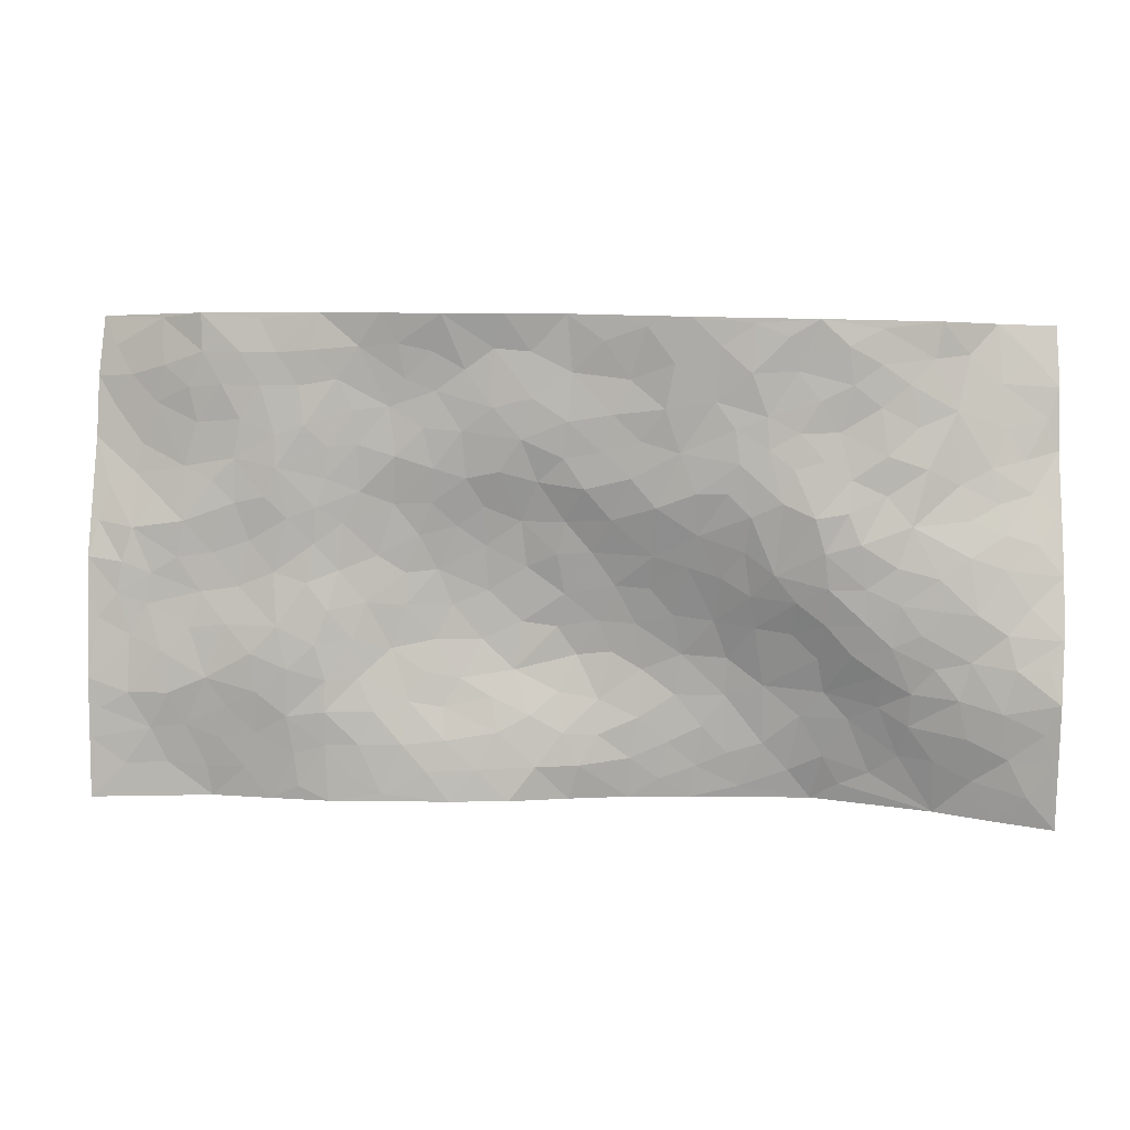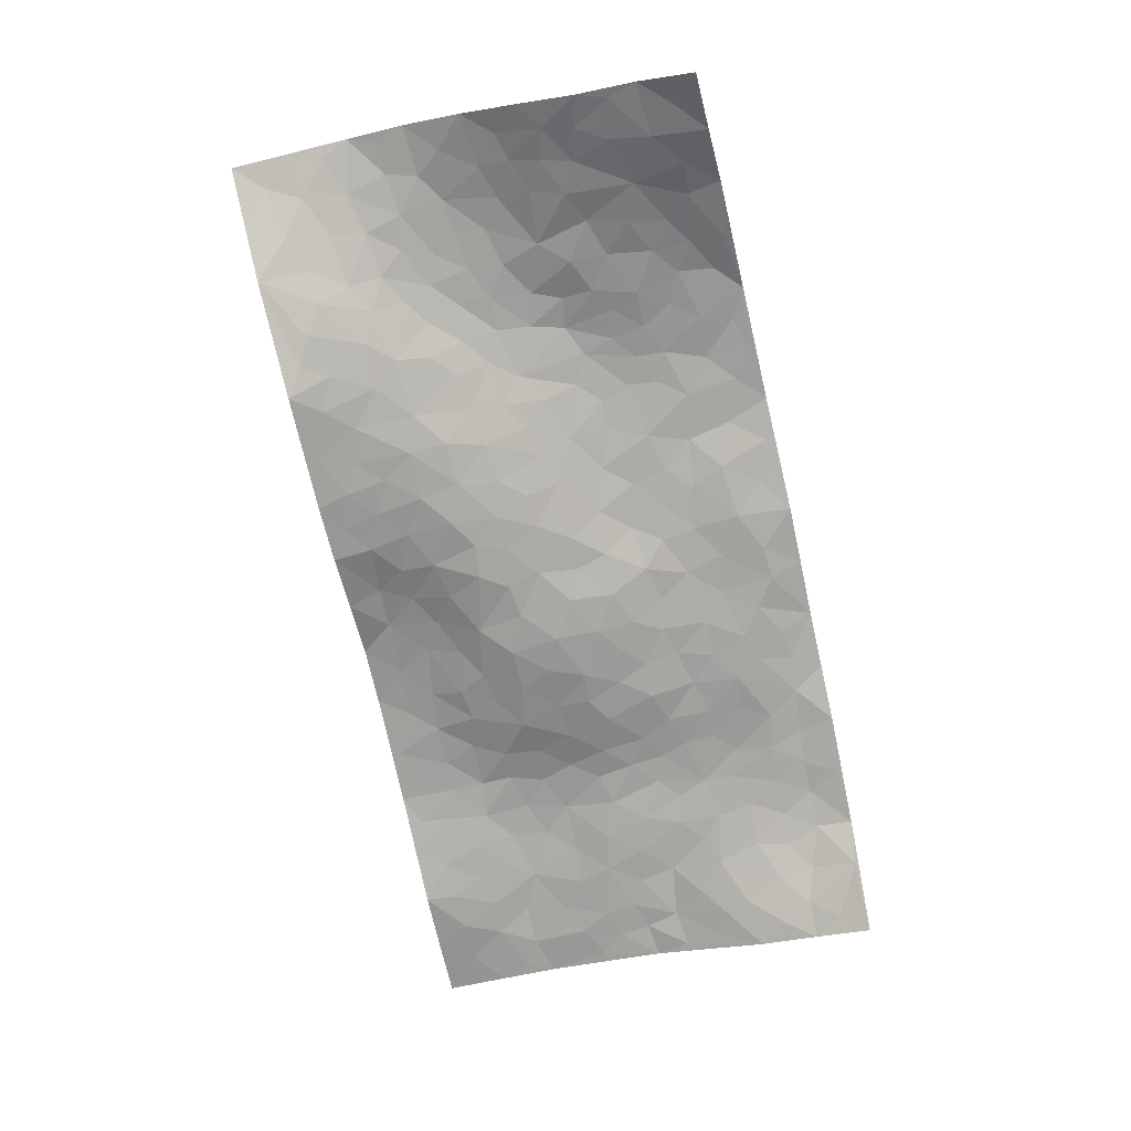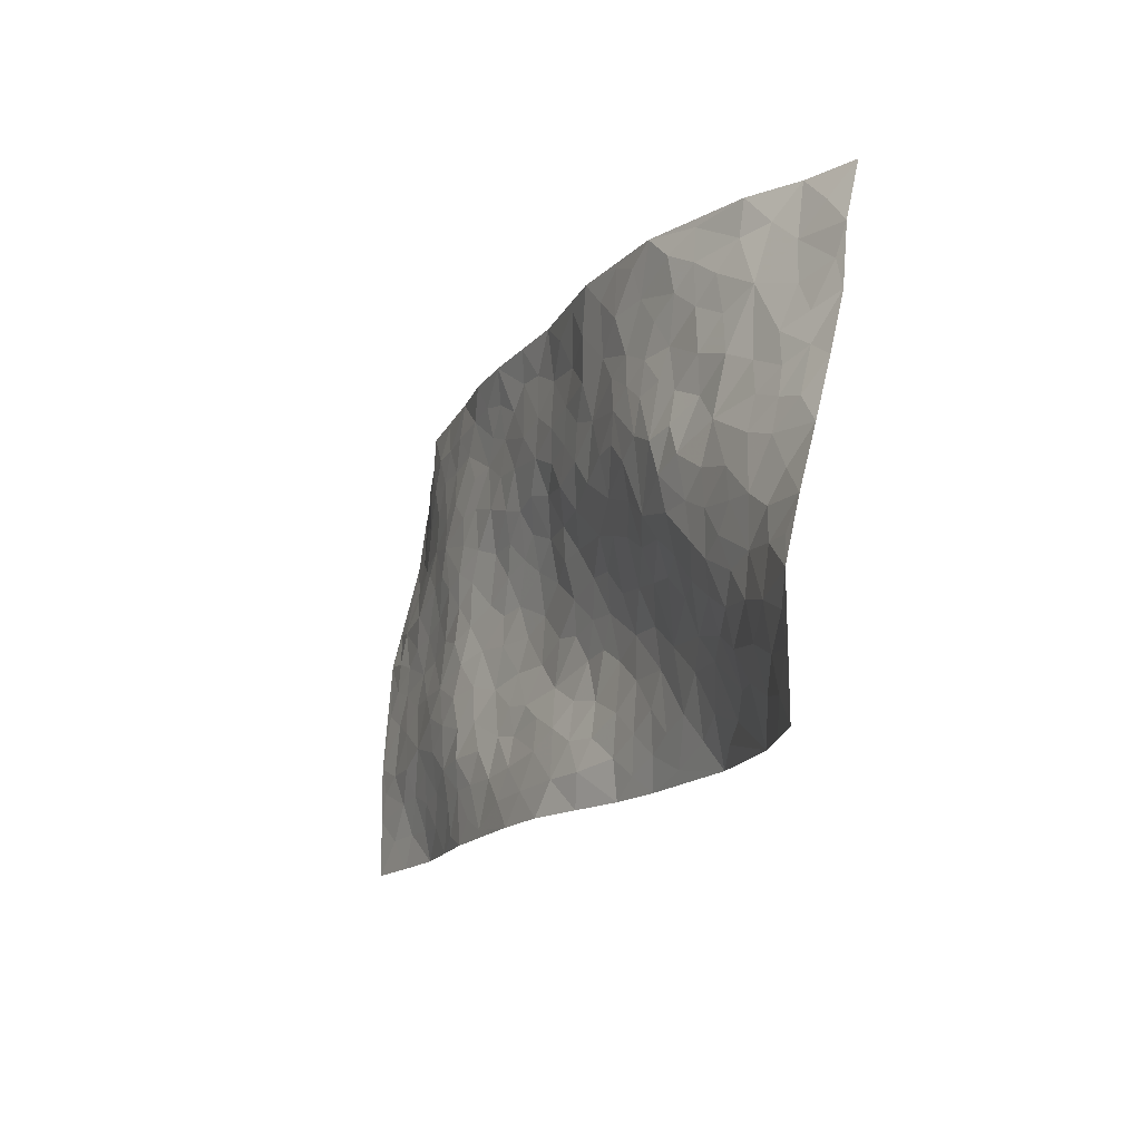
<metadata>
{"format":"obj","ext":"obj","renderer":"f3d","projection":"perspective","resolution":1024,"background":"white","views":[{"elev":7.3,"azim":-1.3,"up":"+Y"},{"elev":-66.0,"azim":102.4,"up":"+Z"},{"elev":-15.8,"azim":58.9,"up":"+Y"}]}
</metadata>
<code>
v 3.227 -0.2041 0.07764
v 3.211 -1.191 0.2405
v 1.303 -0.1858 -0.1407
v 1.269 -1.174 -0.02268
v 3.045 -0.5845 0.17
v 3.229 -0.6934 0.187
v 3.107 -0.5517 0.1589
v 2.252 -0.1792 0.1088
v 3.228 -0.4498 0.1203
v 3.172 -0.534 0.148
v 2.988 -0.1941 0.1421
v 3.229 -0.3251 0.1091
v 2.96 -0.4834 0.1685
v 3.106 -0.1997 0.1014
v 3.091 -0.4827 0.1504
v 2.743 -0.1885 0.183
v 3.208 -0.3869 0.118
v 2.542 -0.3499 0.1576
v 3.026 -0.5145 0.159
v 3.112 -0.3168 0.1214
v 3.174 -0.2625 0.1043
v 3.046 -0.2592 0.126
v 2.924 -0.3175 0.16
v 2.976 -0.267 0.1451
v 3.124 -0.4035 0.1322
v 3.159 -0.4671 0.1355
v 3.02 -0.37 0.1483
v 2.942 -0.4007 0.1599
v 3.113 -0.6792 0.1877
v 3.229 -0.5716 0.1529
v 2.99 -1.18 0.1243
v 2.785 -0.41 0.1678
v 1.991 -0.3319 0.06065
v 3.217 -0.9403 0.2469
v 2.613 -0.5776 0.1605
v 3.027 -0.9413 0.1881
v 3.044 -1.019 0.1851
v 2.827 -0.6301 0.1843
v 2.846 -0.793 0.1713
v 2.753 -1.169 0.04209
v 3.199 -0.8781 0.2297
v 2.908 -0.7505 0.1822
v 2.649 -0.9278 0.07563
v 2.757 -0.467 0.1736
v 2.708 -0.4114 0.1713
v 2.745 -0.349 0.1736
v 2.701 -0.8163 0.1209
v 2.617 -0.7401 0.1221
v 2.089 -0.6458 0.03095
v 2.581 -0.4049 0.1634
v 2.466 -0.7841 0.06867
v 2.629 -0.8067 0.1037
v 2.552 -0.2411 0.1684
v 2.876 -0.896 0.1553
v 2.643 -0.3792 0.1707
v 3.118 -0.808 0.205
v 2.286 -0.5265 0.1002
v 2.194 -0.5145 0.07286
v 1.955 -0.6243 0.02949
v 2.35 -0.7247 0.06047
v 2.42 -0.73 0.07232
v 2.163 -0.8024 0.02643
v 2.88 -0.5355 0.1695
v 2.995 -0.7626 0.1926
v 3.189 -1.001 0.2353
v 2.811 -0.3174 0.1733
v 2.619 -0.1968 0.1747
v 3.043 -0.6559 0.1875
v 2.867 -0.3616 0.1668
v 2.867 -0.2078 0.1634
v 2.495 -0.1843 0.1665
v 2.867 -0.2776 0.1674
v 2.799 -0.2411 0.1792
v 2.683 -0.2231 0.1799
v 2.701 -0.2898 0.1739
v 3.134 -0.8759 0.2163
v 3.206 -1.066 0.2408
v 2.984 -0.6978 0.1907
v 2.256 -1.168 0.04658
v 3.049 -0.8642 0.194
v 2.809 -0.503 0.1737
v 2.758 -0.6482 0.1784
v 2.249 -0.7438 0.04308
v 2.303 -0.6569 0.06645
v 2.249 -0.5941 0.06911
v 2.376 -0.3076 0.1244
v 2.818 -0.855 0.1501
v 3.163 -0.7541 0.1983
v 2.978 -0.8789 0.181
v 2.696 -0.4829 0.1744
v 2.88 -0.4567 0.1715
v 2.755 -0.8682 0.1205
v 2.425 -0.662 0.09418
v 2.511 -0.6169 0.1272
v 2.894 -0.8365 0.1729
v 2.263 -0.2942 0.1004
v 2.662 -0.6945 0.1497
v 2.59 -0.4723 0.1649
v 2.492 -0.6819 0.1051
v 2.428 -0.5625 0.1229
v 3.225 -0.8169 0.2207
v 2.951 -0.811 0.1855
v 3.06 -0.7689 0.1994
v 2.612 -0.2947 0.174
v 2.767 -0.7198 0.1689
v 2.93 -0.5953 0.1778
v 2.378 -0.5041 0.1202
v 2.398 -0.4296 0.1274
v 2.766 -0.7962 0.15
v 2.147 -0.9014 0.02805
v 2.254 -0.3922 0.1019
v 2.322 -0.452 0.1112
v 2.245 -0.4655 0.09429
v 2.675 -0.5495 0.1743
v 2.444 -0.3653 0.1442
v 2.901 -0.6762 0.1834
v 2.803 -0.5686 0.1818
v 2.738 -0.5784 0.183
v 2.558 -0.7035 0.1155
v 2.505 -0.5326 0.1438
v 2.603 -0.6495 0.1411
v 2.474 -0.4526 0.1395
v 2.341 -0.589 0.09562
v 2.841 -0.719 0.1765
v 2.342 -0.3772 0.1189
v 2.462 -0.2753 0.1546
v 2.646 -0.4432 0.1707
v 3.177 -0.6306 0.1757
v 3.116 -0.6128 0.1747
v 2.162 -0.5952 0.04755
v 2.042 -0.4126 0.06586
v 2.172 -0.6889 0.03588
v 2.234 -0.6617 0.05625
v 2.087 -0.566 0.04549
v 1.459 -0.6724 -0.009554
v 2.033 -0.6065 0.03411
v 1.985 -0.488 0.05352
v 2.094 -0.7393 0.0207
v 2.134 -1.168 0.06639
v 2.548 -0.7945 0.08384
v 1.828 -1.053 0.04681
v 1.763 -1.172 0.03622
v 2.474 -0.9521 0.04298
v 2.316 -1.035 0.04576
v 2.568 -0.5322 0.1564
v 2.707 -0.7501 0.1472
v 2.325 -0.2318 0.1233
v 2.408 -0.2028 0.1449
v 2.128 -0.1788 0.09837
v 2.244 -1.03 0.05376
v 2.274 -0.8711 0.02691
v 1.828 -0.3708 0.04448
v 1.909 -0.4641 0.04878
v 1.659 -0.7011 0.02265
v 1.725 -0.721 0.03417
v 1.794 -0.3094 0.04168
v 1.726 -0.402 0.03783
v 1.836 -0.5355 0.03759
v 2.234 -0.8124 0.03035
v 2.316 -0.7993 0.04126
v 2.405 -0.9006 0.03627
v 2.344 -0.8642 0.03484
v 2.318 -0.9621 0.03732
v 2.393 -0.8048 0.0497
v 2.236 -0.9456 0.038
v 2.01 -1.169 0.06315
v 2.277 -1.097 0.05563
v 2.529 -1.018 0.04728
v 2.458 -1.051 0.04097
v 2.576 -0.9528 0.05539
v 2.504 -1.169 0.02861
v 2.487 -0.8676 0.0524
v 2.576 -0.8727 0.06741
v 2.398 -1 0.04144
v 2.379 -1.168 0.02865
v 2.036 -0.9182 0.03249
v 2.081 -0.8398 0.01936
v 1.926 -0.7683 0.02486
v 1.992 -0.6955 0.02131
v 1.987 -0.8389 0.02125
v 1.827 -0.9175 0.03842
v 1.896 -0.8566 0.02609
v 1.968 -0.9058 0.03175
v 2.189 -1.098 0.06274
v 2.178 -0.9925 0.05203
v 2.11 -1.027 0.05673
v 2.004 -1.044 0.05437
v 1.932 -0.966 0.03853
v 2.022 -0.7681 0.01832
v 3.123 -1.057 0.208
v 2.933 -1.001 0.1459
v 3.11 -0.9644 0.2133
v 3.1 -1.186 0.1839
v 3.158 -1.13 0.2211
v 3.058 -1.107 0.1703
v 2.984 -1.07 0.1498
v 2.865 -1.106 0.09124
v 2.918 -1.066 0.1198
v 2.936 -0.9319 0.1628
v 2.818 -0.992 0.1038
v 2.875 -0.963 0.1324
v 2.772 -1.075 0.07386
v 2.652 -1.051 0.05779
v 2.807 -1.134 0.06851
v 2.724 -0.9909 0.0809
v 2.705 -1.108 0.05253
v 2.606 -1.144 0.03926
v 2.769 -0.9378 0.1027
v 2.58 -1.073 0.04791
v 2.518 -1.102 0.03787
v 2.099 -0.9557 0.04237
v 2 -0.9764 0.03948
v 2.067 -1.103 0.06255
v 1.859 -0.9847 0.04557
v 1.916 -1.053 0.05127
v 1.872 -1.155 0.04842
v 1.966 -1.109 0.05815
v 1.811 -1.121 0.04333
v 1.871 -0.6667 0.02498
v 1.926 -0.7019 0.0229
v 1.767 -0.7776 0.0405
v 1.819 -0.8379 0.03725
v 1.845 -0.7615 0.03057
v 1.898 -0.3643 0.04738
v 1.768 -0.509 0.03845
v 1.791 -0.6963 0.03116
v 1.904 -0.5611 0.0323
v 2.382 -1.085 0.03862
v 2.442 -1.129 0.03433
v 1.93 -0.3075 0.0562
v 1.639 -0.1899 0.01007
v 2.051 -0.5078 0.05587
v 1.98 -0.5585 0.04095
v 1.665 -0.4226 0.02684
v 1.52 -1.171 -0.02096
v 1.287 -0.4313 -0.09743
v 1.759 -0.9856 0.04531
v 1.533 -0.6628 -0.001509
v 1.762 -0.9202 0.0436
v 1.273 -0.6747 -0.03964
v 1.581 -0.4696 0.008364
v 1.741 -0.6423 0.03212
v 1.477 -0.4879 -0.0227
v 1.688 -0.5904 0.02952
v 1.76 -0.1762 0.03579
v 2.161 -0.4279 0.0839
v 1.744 -0.2514 0.03765
v 2.117 -0.4942 0.06863
v 1.833 -0.441 0.04345
v 1.387 -0.4442 -0.06142
v 1.609 -0.637 0.01164
v 1.671 -0.257 0.02326
v 1.801 -0.6 0.0334
v 1.642 -0.5469 0.02474
v 1.964 -0.4071 0.05561
v 1.771 -0.446 0.04087
v 1.986 -0.2533 0.06909
v 1.881 -0.1773 0.06872
v 2.004 -0.1785 0.08773
v 2.05 -0.2894 0.07206
v 2.183 -0.3456 0.09123
v 2.106 -0.365 0.08074
v 1.637 -0.3226 0.01776
v 1.474 -0.5986 -0.005573
v 1.505 -0.3979 -0.01706
v 1.598 -0.256 0.01041
v 1.581 -0.5601 0.01058
v 1.533 -0.5151 -0.0005135
v 1.373 -0.5049 -0.05618
v 1.506 -0.7431 -0.004145
v 1.558 -0.3215 0.001218
v 1.489 -0.327 -0.02163
v 1.415 -0.5448 -0.03361
v 1.317 -0.5278 -0.06479
v 1.366 -0.6138 -0.0283
v 1.667 -0.4879 0.02996
v 1.436 -0.2841 -0.04653
v 1.917 -0.2382 0.06424
v 1.838 -0.2433 0.0514
v 2.181 -0.2535 0.08993
v 2.109 -0.2474 0.08187
v 1.27 -0.9244 -0.02081
v 1.519 -0.2557 -0.01307
v 1.595 -0.3913 0.009986
v 1.294 -0.6012 -0.05255
v 1.344 -0.6841 -0.0254
v 1.448 -0.4282 -0.03765
v 1.716 -0.3229 0.03064
v 1.518 -0.1781 -0.01852
v 1.747 -0.5686 0.03653
v 1.331 -0.245 -0.1071
v 1.292 -0.3071 -0.1132
v 1.419 -0.3589 -0.05335
v 1.366 -0.3044 -0.08136
v 1.433 -0.1886 -0.06485
v 1.329 -0.3689 -0.0931
v 1.585 -0.7311 0.008611
v 1.557 -0.8077 0.01441
v 1.663 -0.8102 0.03586
v 1.423 -0.8666 -0.005405
v 1.617 -0.9459 0.02808
v 1.293 -0.7997 -0.0276
v 1.482 -0.8171 -0.001108
v 1.395 -0.7705 -0.01835
v 1.515 -0.9187 0.01212
v 1.404 -0.7058 -0.01828
v 1.334 -0.749 -0.02487
v 1.357 -0.8346 -0.0201
v 1.608 -0.8668 0.03064
v 1.683 -0.8981 0.03998
v 1.74 -0.8482 0.04355
v 1.396 -1.027 -0.01474
v 1.538 -1.045 0.0009197
v 1.436 -0.9519 0.0003155
v 1.351 -0.953 -0.01344
v 1.469 -1.019 -0.006508
v 1.272 -1.049 -0.02165
v 1.555 -0.9768 0.01232
v 1.294 -0.9864 -0.01952
v 1.51 -1.105 -0.01288
v 1.395 -1.173 -0.02321
v 1.642 -1.172 0.007776
v 1.43 -1.1 -0.02068
v 1.342 -1.103 -0.02071
v 1.591 -1.108 0.002743
v 1.694 -1.075 0.02835
v 1.759 -1.055 0.03996
v 1.702 -1.143 0.02509
v 1.68 -0.9961 0.03369
v 1.614 -1.035 0.01526
f 29 6 128
f 12 21 20
f 26 10 9
f 55 45 46
f 27 19 15
f 26 9 17
f 101 6 88
f 12 1 21
f 7 15 19
f 125 86 96
f 84 123 85
f 129 29 128
f 25 27 15
f 12 20 17
f 73 75 66
f 22 14 11
f 26 17 25
f 9 12 17
f 25 15 26
f 5 129 7
f 52 146 48
f 55 18 50
f 7 19 5
f 20 27 25
f 124 82 105
f 41 76 34
f 20 14 22
f 14 20 21
f 14 21 1
f 24 22 11
f 24 27 22
f 72 66 69
f 69 32 91
f 70 24 11
f 24 23 27
f 17 20 25
f 27 20 22
f 10 15 7
f 10 26 15
f 23 28 27
f 27 13 19
f 28 23 69
f 13 27 28
f 119 121 94
f 10 7 129
f 6 30 128
f 9 10 30
f 36 192 80
f 80 102 89
f 118 81 44
f 64 103 78
f 115 126 86
f 45 32 46
f 91 63 13
f 129 68 29
f 95 87 54
f 95 54 199
f 202 40 204
f 82 97 105
f 29 88 6
f 18 55 104
f 148 126 71
f 38 82 124
f 50 18 122
f 117 82 38
f 5 19 106
f 82 117 118
f 80 64 102
f 127 45 55
f 194 77 190
f 98 35 114
f 39 124 105
f 127 50 98
f 106 19 13
f 66 75 46
f 39 95 42
f 63 117 38
f 95 89 102
f 101 56 76
f 51 140 99
f 18 53 126
f 62 83 132
f 45 127 90
f 112 113 57
f 103 29 68
f 130 85 58
f 109 39 105
f 35 94 121
f 113 246 58
f 151 165 163
f 120 100 94
f 114 127 98
f 192 190 65
f 95 39 87
f 36 191 37
f 67 104 74
f 56 101 88
f 13 63 106
f 192 34 76
f 268 241 243
f 108 115 125
f 93 84 60
f 133 84 85
f 156 288 157
f 101 76 41
f 80 103 64
f 105 97 146
f 99 61 51
f 92 109 47
f 125 96 111
f 158 227 153
f 75 104 55
f 69 66 32
f 81 91 32
f 106 78 68
f 42 64 78
f 77 34 65
f 24 70 72
f 75 73 16
f 16 71 67
f 2 34 77
f 13 28 91
f 103 56 88
f 56 80 76
f 72 69 23
f 11 16 70
f 16 73 70
f 16 67 74
f 115 18 126
f 24 72 23
f 73 72 70
f 16 74 75
f 72 73 66
f 32 45 44
f 84 83 60
f 66 46 32
f 78 106 116
f 117 63 81
f 67 53 104
f 103 68 78
f 69 91 28
f 36 80 89
f 106 38 116
f 106 68 5
f 81 118 117
f 62 132 138
f 32 44 81
f 53 67 71
f 57 58 85
f 123 100 107
f 93 60 61
f 33 230 224
f 8 96 147
f 132 133 130
f 140 48 119
f 93 100 123
f 122 98 50
f 164 60 160
f 53 71 126
f 125 112 108
f 193 194 195
f 75 55 46
f 63 91 81
f 56 103 80
f 196 198 31
f 18 104 53
f 121 48 97
f 38 106 63
f 118 97 82
f 97 35 121
f 51 172 140
f 130 134 49
f 87 39 109
f 288 252 263
f 97 114 35
f 47 43 92
f 57 113 58
f 248 130 58
f 34 101 41
f 114 90 127
f 116 124 42
f 145 94 35
f 118 114 97
f 167 79 175
f 98 145 35
f 85 123 57
f 43 47 52
f 199 36 89
f 42 78 116
f 159 83 62
f 88 29 103
f 74 104 75
f 118 44 90
f 173 140 172
f 42 95 102
f 190 192 37
f 65 190 77
f 89 95 199
f 125 111 112
f 92 87 109
f 18 115 122
f 177 180 176
f 112 57 107
f 109 105 146
f 93 94 100
f 285 286 275
f 96 86 147
f 137 232 131
f 57 123 107
f 87 92 208
f 49 134 136
f 132 130 49
f 161 164 162
f 50 127 55
f 122 108 107
f 122 107 100
f 48 140 52
f 118 90 114
f 99 119 94
f 123 84 93
f 36 37 192
f 48 121 119
f 120 122 100
f 39 42 124
f 38 124 116
f 248 58 246
f 44 45 90
f 98 122 120
f 146 52 47
f 94 93 99
f 168 209 170
f 212 183 188
f 202 197 200
f 42 102 64
f 107 108 112
f 99 93 61
f 8 280 96
f 112 111 113
f 125 115 86
f 115 108 122
f 128 30 10
f 5 68 129
f 10 129 128
f 132 49 138
f 83 84 133
f 130 133 85
f 83 133 132
f 248 134 130
f 156 152 224
f 151 110 165
f 212 186 211
f 153 224 249
f 254 251 244
f 246 261 262
f 225 158 249
f 49 136 179
f 185 184 150
f 214 188 181
f 181 188 182
f 161 163 174
f 143 170 172
f 110 211 185
f 184 79 167
f 174 228 169
f 62 110 159
f 163 150 144
f 210 169 229
f 170 143 168
f 176 211 110
f 98 120 145
f 94 145 120
f 48 146 97
f 109 146 47
f 148 86 126
f 147 86 148
f 71 8 148
f 8 147 148
f 244 276 254
f 232 136 134
f 174 143 161
f 60 83 160
f 163 162 151
f 159 160 83
f 261 281 262
f 259 281 149
f 219 220 59
f 246 113 111
f 33 255 131
f 157 256 152
f 137 255 153
f 230 278 279
f 262 260 33
f 154 155 242
f 131 255 137
f 248 131 232
f 281 280 149
f 259 258 278
f 220 179 59
f 159 151 160
f 162 160 151
f 164 61 60
f 228 174 144
f 144 174 163
f 159 110 151
f 161 172 164
f 186 184 185
f 161 162 163
f 61 164 51
f 160 162 164
f 187 217 213
f 150 163 165
f 205 202 200
f 79 184 139
f 170 43 173
f 174 169 143
f 161 143 172
f 167 144 150
f 176 180 183
f 172 170 173
f 223 226 221
f 185 150 165
f 99 140 119
f 207 206 203
f 172 51 164
f 43 52 173
f 173 52 140
f 167 175 228
f 228 229 169
f 210 168 169
f 177 110 62
f 189 138 179
f 62 138 177
f 136 232 233
f 181 182 222
f 150 184 167
f 178 180 189
f 49 179 138
f 177 138 189
f 180 178 182
f 178 179 220
f 307 308 304
f 222 223 221
f 215 187 188
f 176 183 212
f 187 213 186
f 214 215 188
f 185 211 186
f 237 181 239
f 182 188 183
f 110 185 165
f 216 215 141
f 211 176 212
f 182 183 180
f 176 110 177
f 213 184 186
f 178 189 179
f 177 189 180
f 195 190 37
f 197 198 200
f 195 194 190
f 34 192 65
f 80 192 76
f 37 196 195
f 194 2 77
f 193 2 194
f 196 37 191
f 31 193 195
f 198 196 191
f 31 195 196
f 199 201 191
f 197 204 31
f 198 191 201
f 31 198 197
f 201 199 54
f 36 199 191
f 54 208 201
f 208 43 205
f 208 54 87
f 198 201 200
f 206 205 203
f 43 170 203
f 210 207 209
f 40 202 206
f 31 204 40
f 197 202 204
f 208 205 200
f 43 203 205
f 205 206 202
f 203 209 207
f 171 40 207
f 40 206 207
f 208 200 201
f 43 208 92
f 170 209 203
f 168 143 169
f 207 210 171
f 168 210 209
f 188 187 212
f 212 187 186
f 166 139 213
f 184 213 139
f 237 214 181
f 215 214 141
f 216 141 218
f 213 217 166
f 142 166 216
f 217 216 166
f 187 215 217
f 216 217 215
f 237 141 214
f 142 216 218
f 223 222 182
f 179 136 59
f 223 220 219
f 267 238 251
f 237 327 141
f 223 182 178
f 158 290 253
f 220 223 178
f 59 233 227
f 233 59 136
f 248 246 131
f 153 249 158
f 251 254 267
f 223 219 226
f 111 261 246
f 297 251 238
f 276 256 157
f 167 228 144
f 229 228 175
f 175 171 229
f 229 171 210
f 260 257 33
f 265 271 272
f 266 289 283
f 269 243 250
f 249 224 152
f 266 283 271
f 227 233 137
f 253 227 158
f 325 313 320
f 135 264 275
f 310 329 239
f 270 298 297
f 249 256 225
f 275 273 269
f 311 222 221
f 155 154 299
f 234 276 157
f 310 311 299
f 222 239 181
f 221 226 155
f 266 263 252
f 242 290 244
f 264 273 275
f 273 264 243
f 242 244 154
f 276 290 225
f 288 234 157
f 240 282 302
f 275 286 306
f 225 290 158
f 234 263 284
f 241 254 276
f 233 232 137
f 137 153 227
f 264 135 238
f 244 251 154
f 260 259 257
f 227 253 219
f 33 224 255
f 154 297 299
f 240 302 307
f 297 154 251
f 264 268 243
f 253 226 219
f 271 284 263
f 277 294 293
f 290 242 253
f 241 234 284
f 59 227 219
f 242 155 226
f 252 245 231
f 157 152 156
f 257 230 33
f 152 256 249
f 278 230 257
f 262 33 131
f 224 153 255
f 259 278 257
f 134 248 232
f 230 279 224
f 96 261 111
f 261 96 280
f 280 281 261
f 246 262 131
f 252 247 245
f 268 267 241
f 283 277 272
f 288 247 252
f 275 274 285
f 295 291 294
f 267 268 264
f 263 234 288
f 309 310 299
f 290 276 244
f 283 272 271
f 267 254 241
f 265 243 241
f 236 240 285
f 297 238 270
f 303 305 298
f 241 276 234
f 221 155 299
f 272 277 293
f 250 243 287
f 286 285 240
f 284 271 265
f 271 263 266
f 295 3 291
f 225 256 276
f 241 284 265
f 289 266 231
f 3 292 291
f 321 235 323
f 293 294 296
f 279 278 258
f 245 279 258
f 279 156 224
f 260 281 259
f 280 8 149
f 262 281 260
f 231 266 252
f 267 264 238
f 306 304 270
f 283 289 295
f 243 269 273
f 236 269 250
f 294 292 296
f 274 236 285
f 269 274 275
f 250 287 293
f 245 289 231
f 236 274 269
f 156 279 247
f 242 226 253
f 247 279 245
f 243 265 287
f 288 156 247
f 265 272 293
f 296 292 236
f 293 287 265
f 295 294 277
f 277 283 295
f 236 250 296
f 289 3 295
f 292 294 291
f 293 296 250
f 300 304 308
f 325 320 235
f 329 330 326
f 270 304 303
f 270 303 298
f 309 305 301
f 135 306 270
f 299 297 298
f 298 309 299
f 238 135 270
f 300 314 305
f 303 300 305
f 304 306 307
f 300 303 304
f 282 319 315
f 322 325 235
f 275 306 135
f 307 306 286
f 240 307 286
f 308 307 302
f 302 282 308
f 308 282 315
f 305 309 298
f 310 309 301
f 310 301 329
f 310 239 311
f 222 311 239
f 299 311 221
f 319 312 315
f 312 323 316
f 301 305 318
f 305 314 316
f 300 308 315
f 316 314 312
f 312 314 315
f 315 314 300
f 323 312 324
f 316 313 318
f 282 4 317
f 330 313 325
f 4 321 324
f 235 320 323
f 282 317 319
f 312 319 317
f 326 325 322
f 316 320 313
f 316 318 305
f 142 218 327
f 327 218 141
f 316 323 320
f 324 312 317
f 4 324 317
f 321 323 324
f 318 313 330
f 328 326 322
f 326 327 329
f 329 327 237
f 326 328 327
f 322 142 328
f 327 328 142
f 329 237 239
f 301 318 330
f 326 330 325
f 330 329 301

</code>
